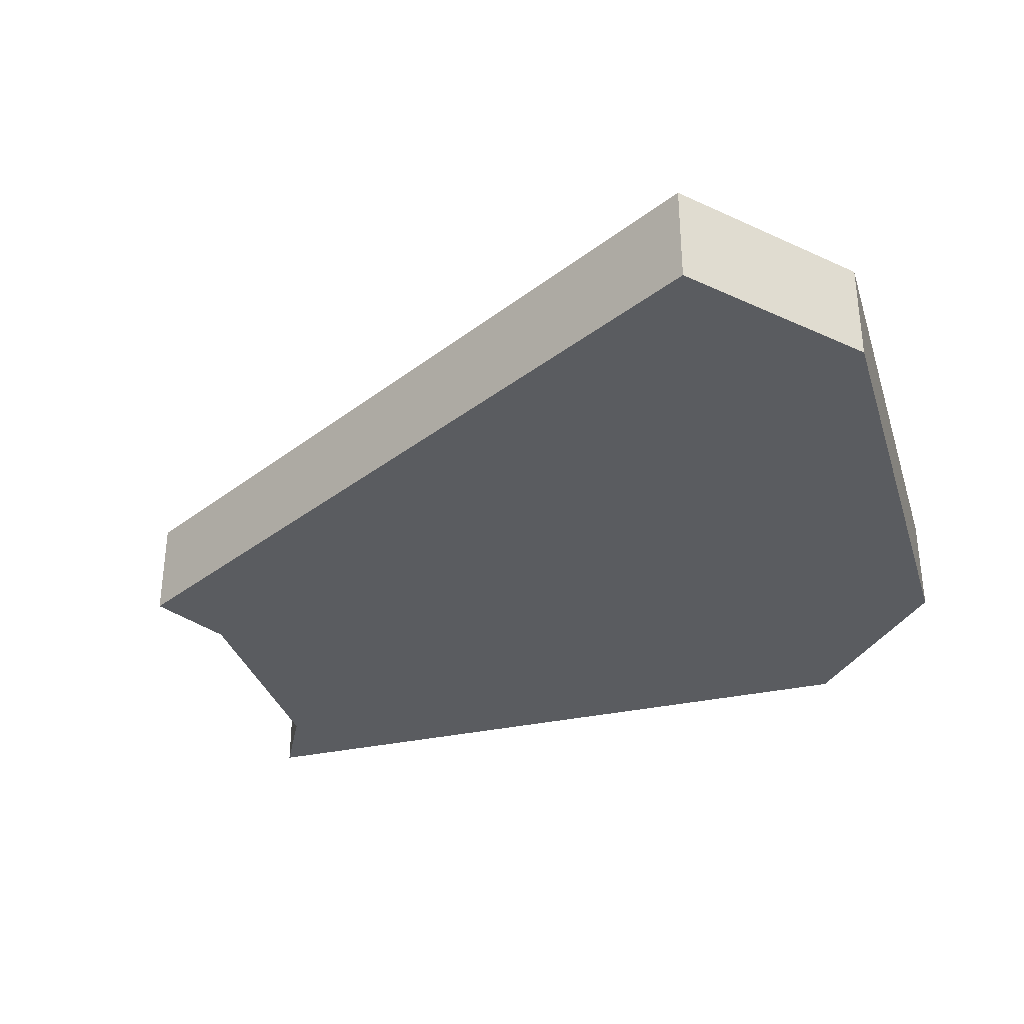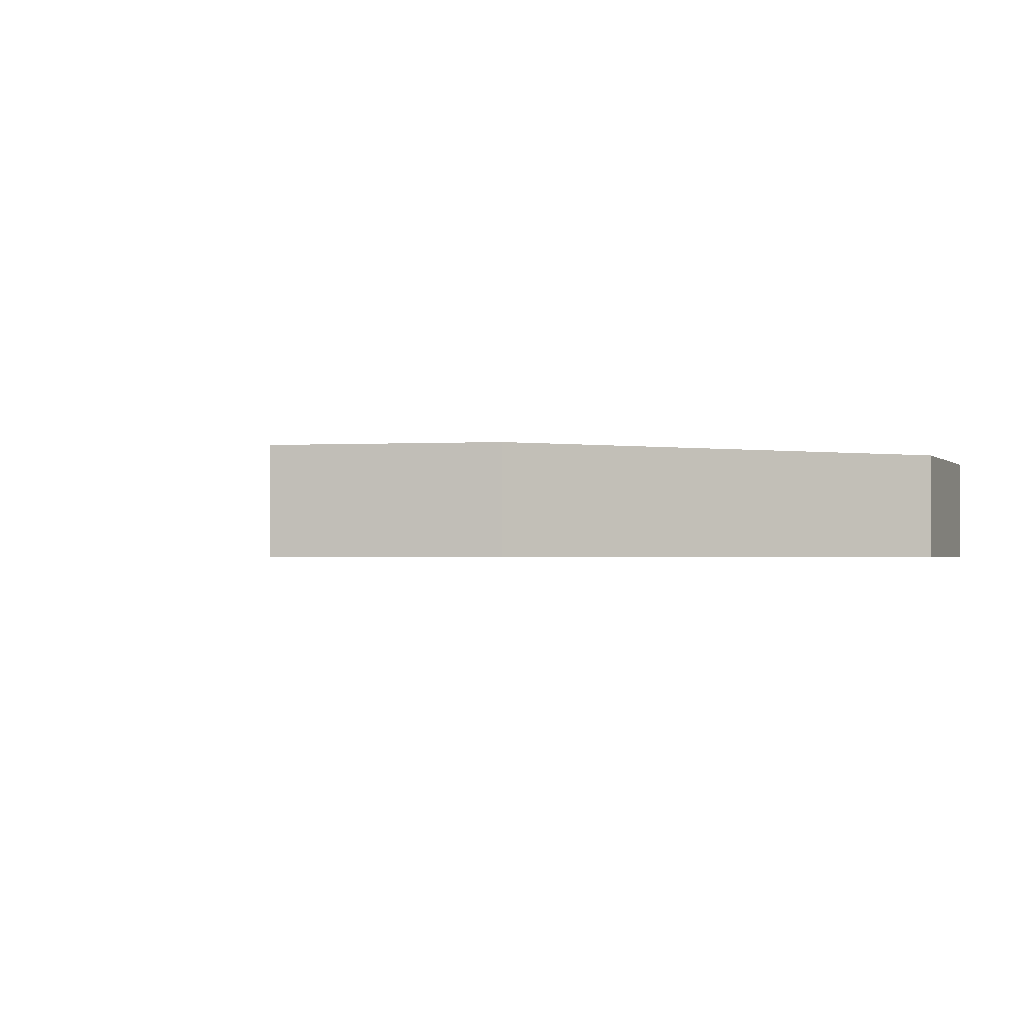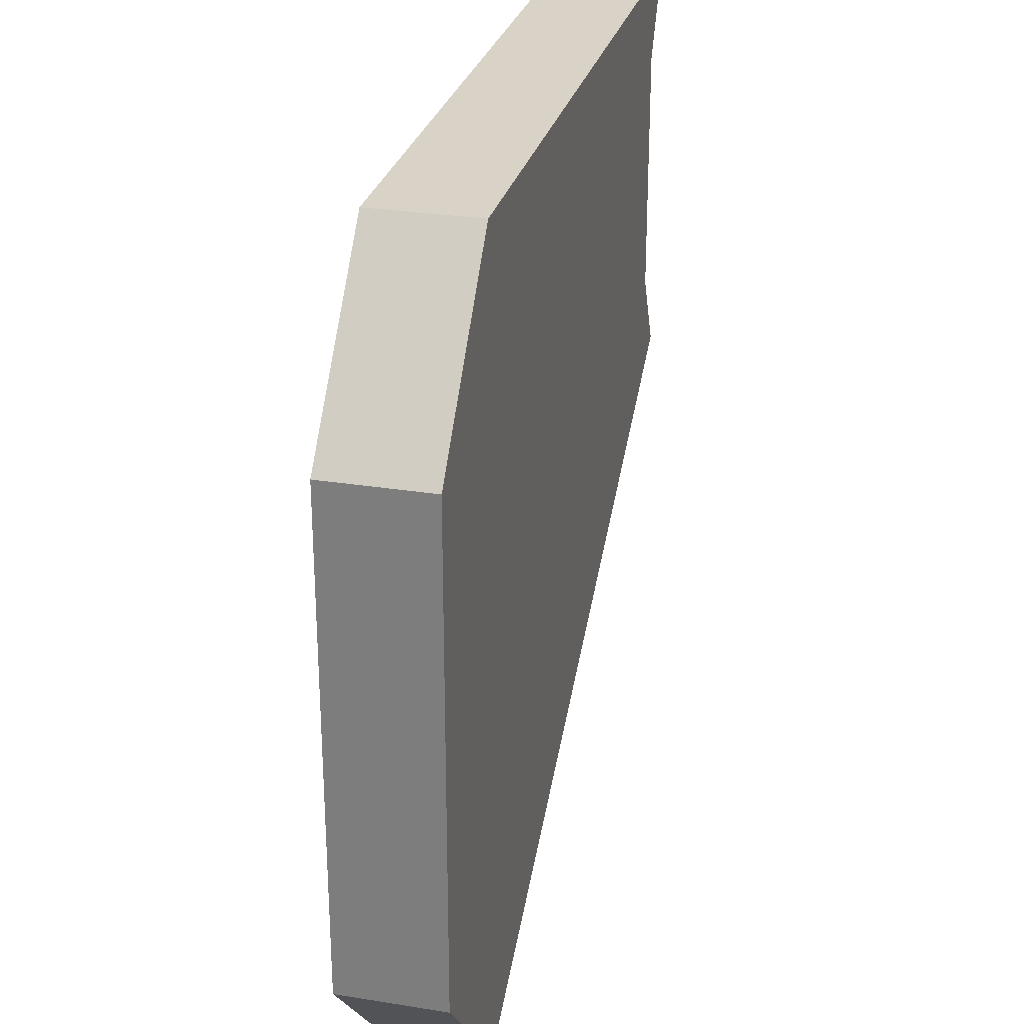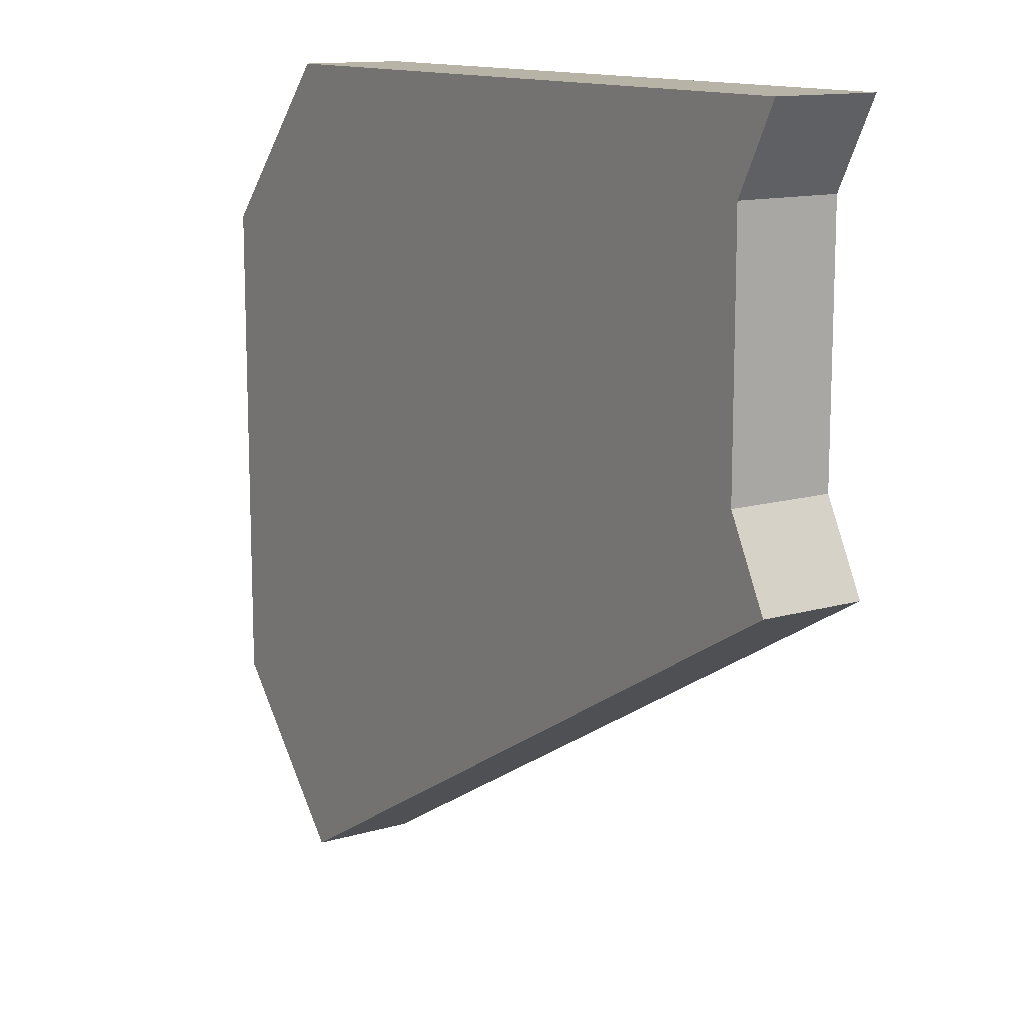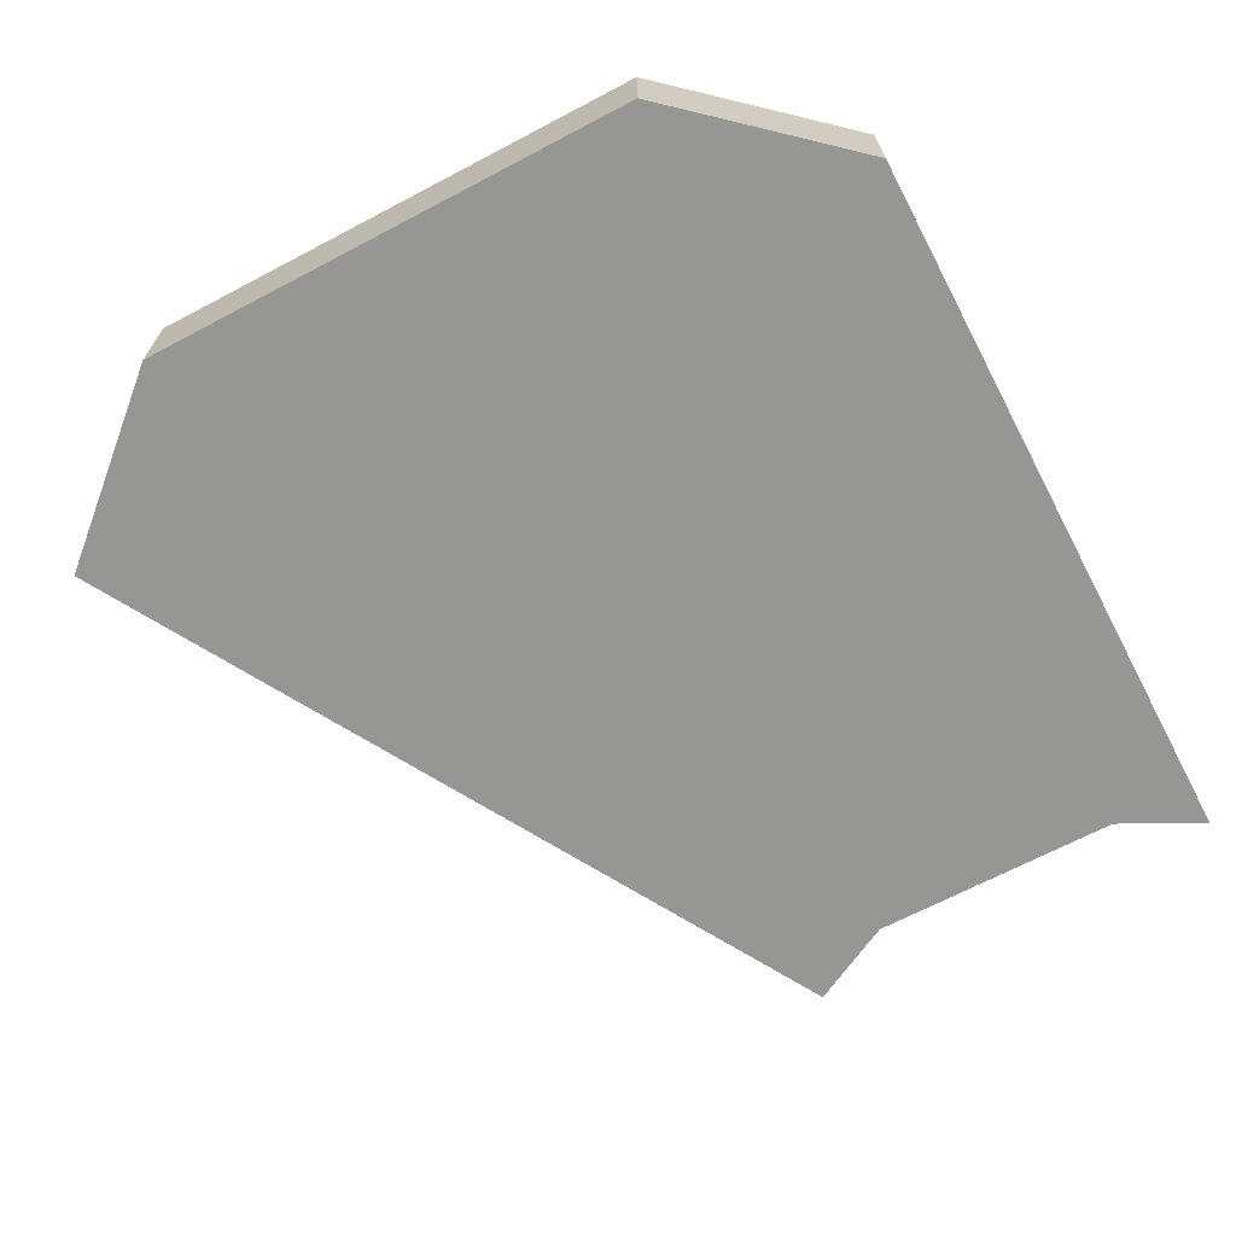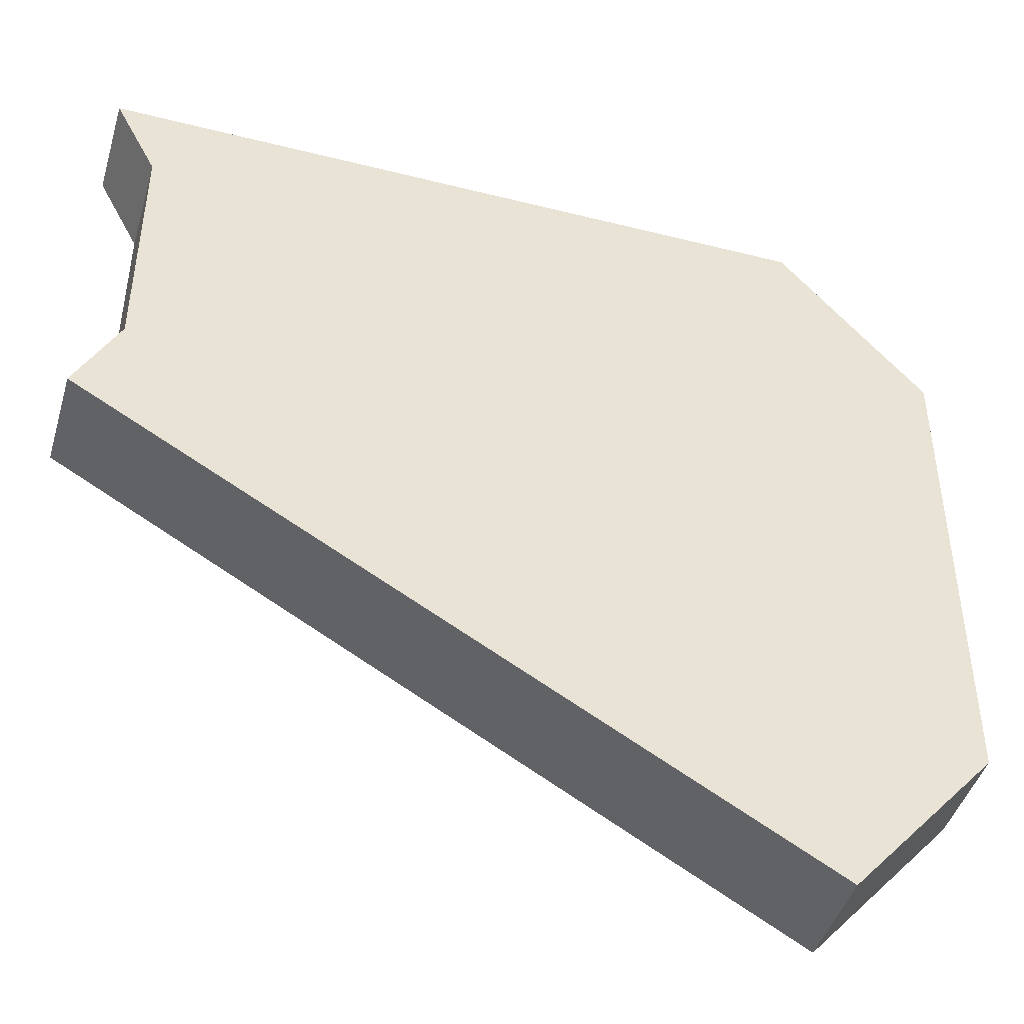
<metadata>
{"format":"obj","ext":"obj","renderer":"f3d","projection":"perspective","resolution":1024,"background":"white","views":[{"elev":-33.6,"azim":-163.5,"up":"+Y"},{"elev":-1.3,"azim":-118.7,"up":"+Y"},{"elev":28.2,"azim":-76.3,"up":"+Z"},{"elev":12.8,"azim":55.9,"up":"+Z"},{"elev":-67.7,"azim":-62.2,"up":"+Y"},{"elev":-44.8,"azim":163.7,"up":"+Z"}]}
</metadata>
<code>
o Cube
v 26.44 6.479 20.46
v -26.12 6.479 20.46
v -26.12 6.479 -39.54
v 26.44 6.479 -9.542
v 26.44 -1.021 20.46
v -26.12 -1.021 20.46
v -26.12 -1.021 -39.54
v 26.44 -1.021 -9.542
v 23.32 6.479 14.46
v 23.32 6.479 -3.542
v -36.68 6.479 8.458
v -36.68 6.479 -27.54
v 23.32 -1.021 14.46
v 23.32 -1.021 -3.542
v -36.68 -1.021 8.458
v -36.68 -1.021 -27.54
f 10 4 3
f 14 16 7
f 5 1 2
f 16 12 3
f 3 4 8
f 10 14 8
f 1 5 13
f 6 2 11
f 13 14 10
f 13 5 6
f 10 12 11
f 14 13 15
f 12 16 15
f 2 1 9
f 10 3 12
f 14 7 8
f 5 2 6
f 16 3 7
f 3 8 7
f 10 8 4
f 1 13 9
f 6 11 15
f 13 10 9
f 13 6 15
f 10 11 9
f 14 15 16
f 12 15 11
f 2 9 11

</code>
